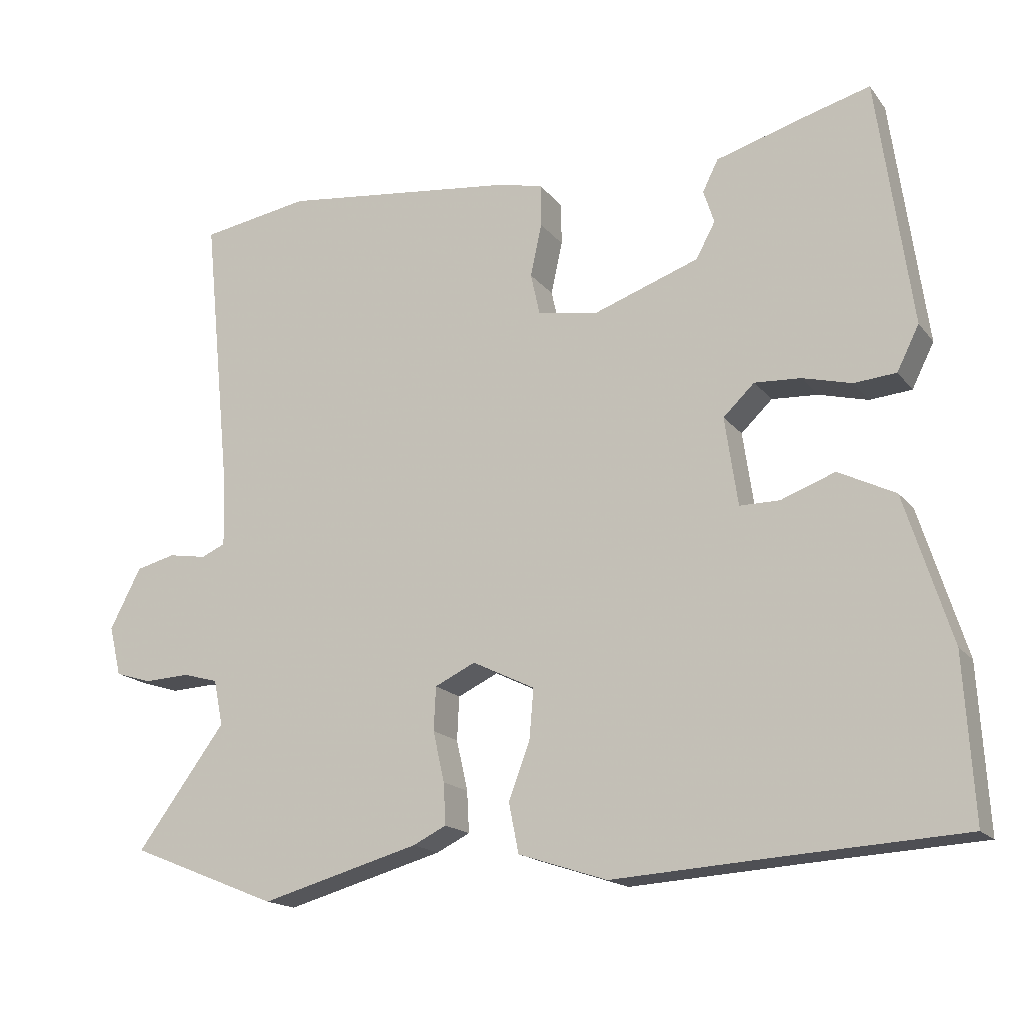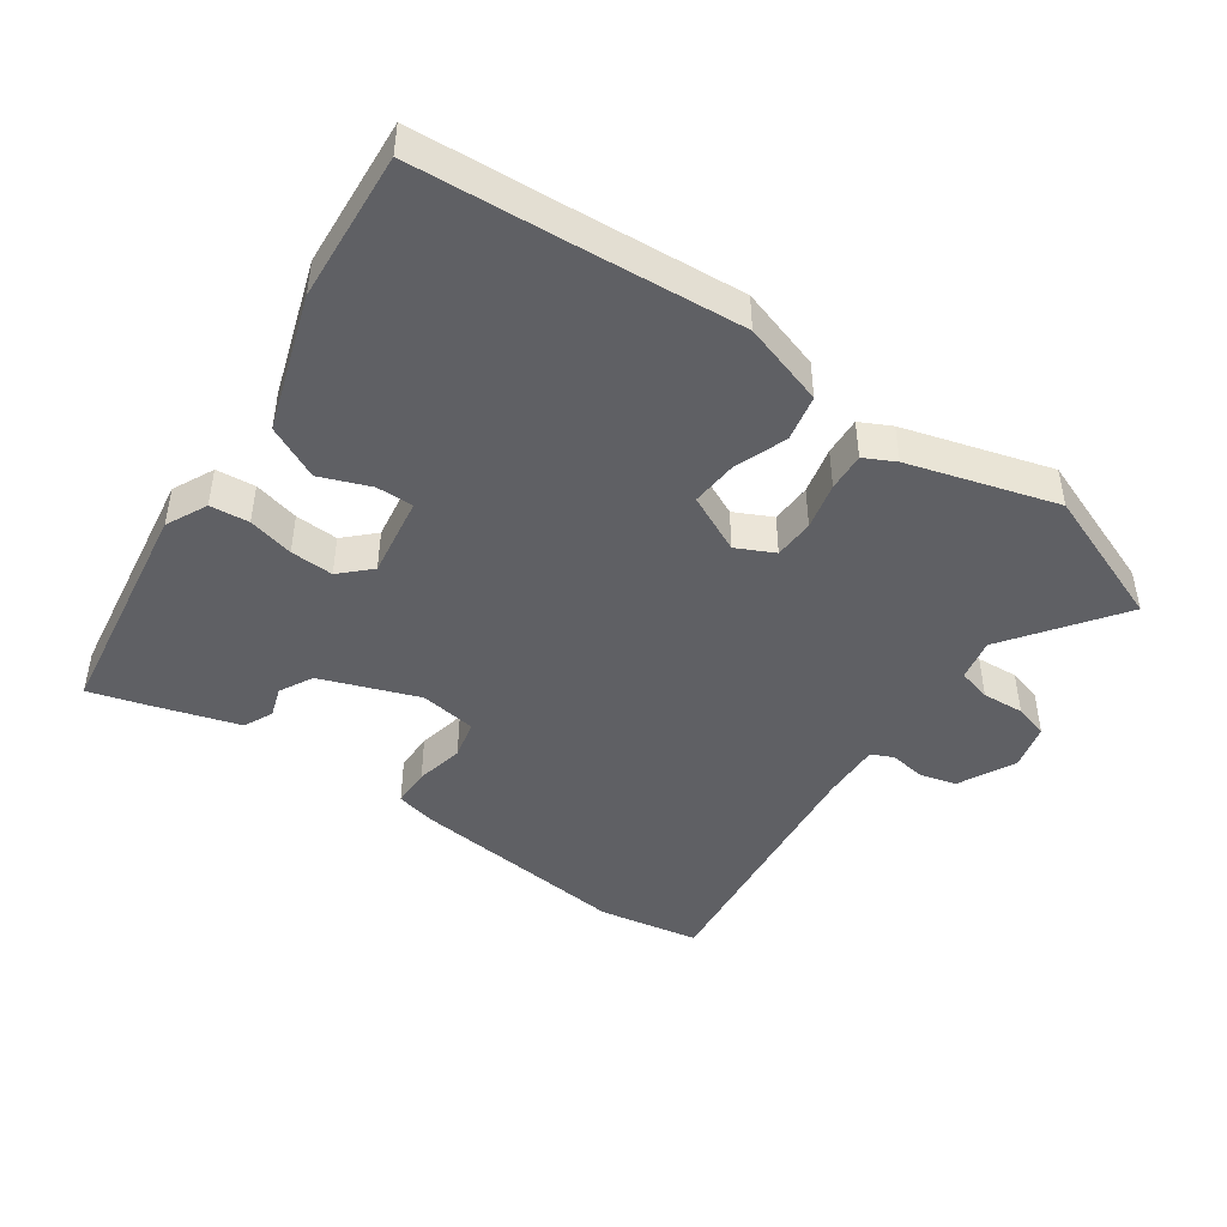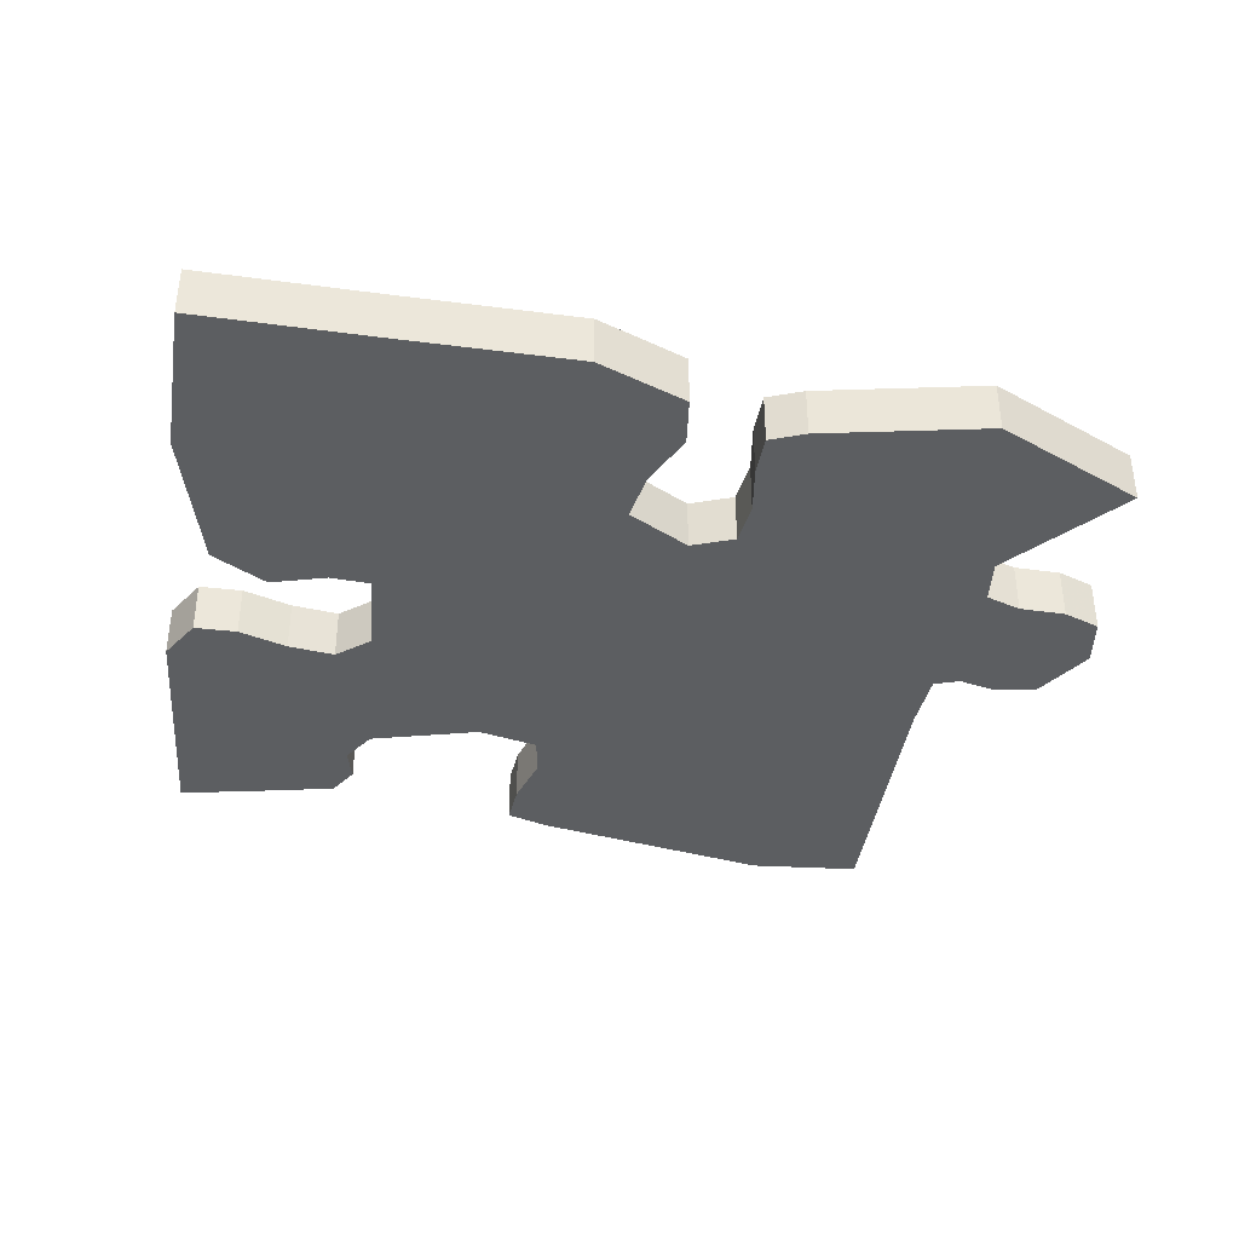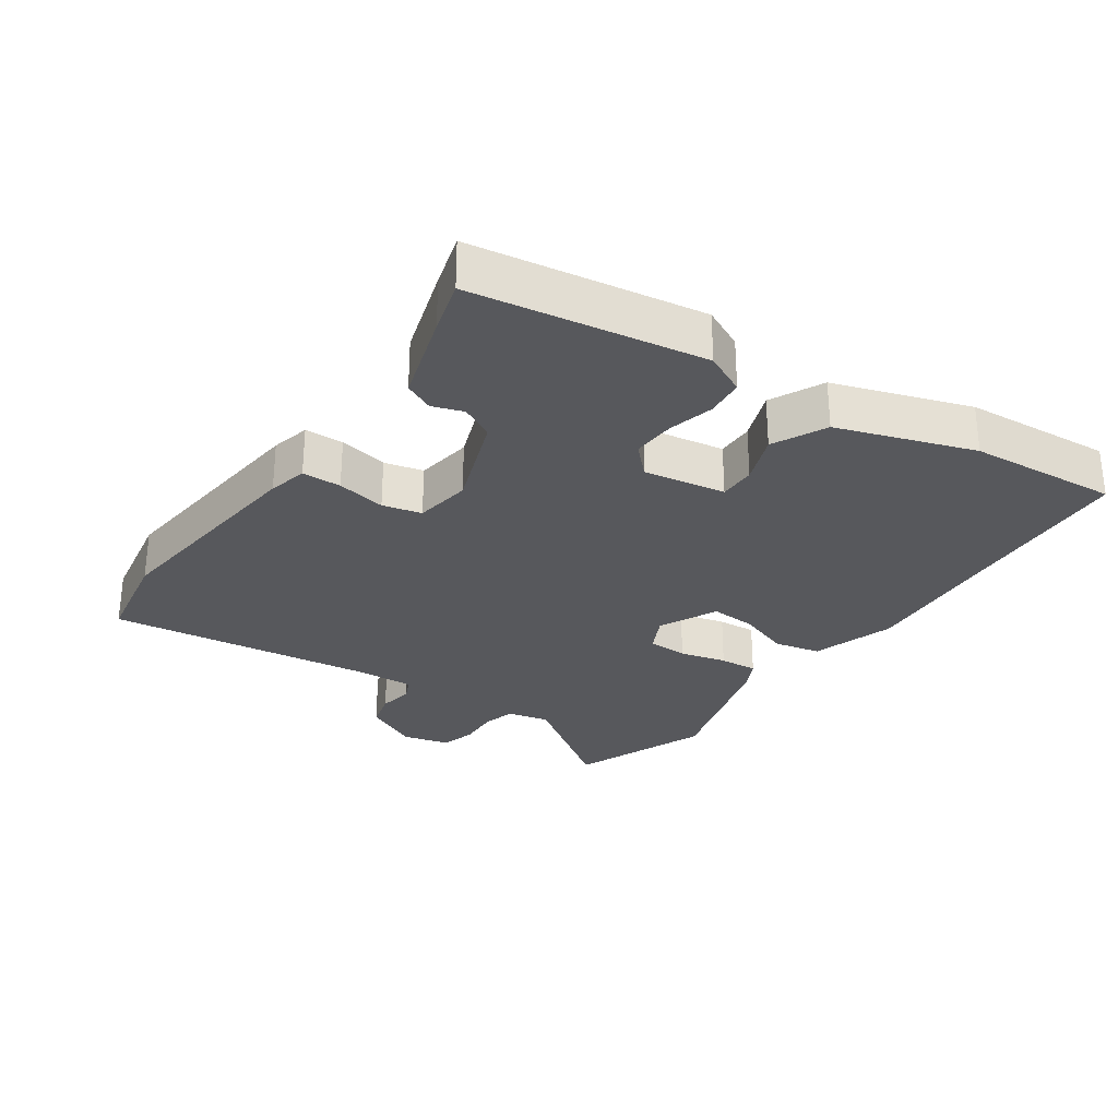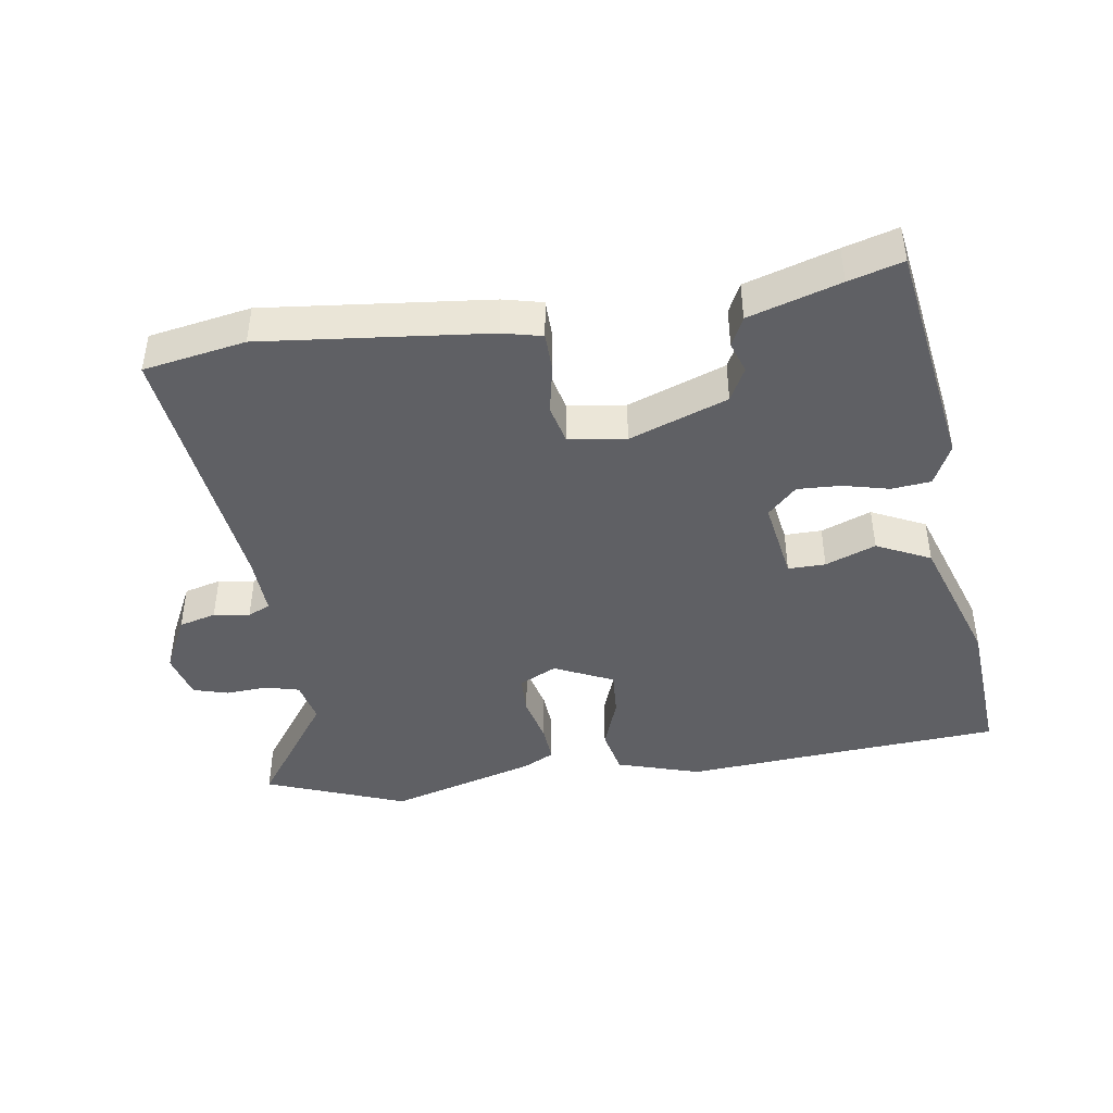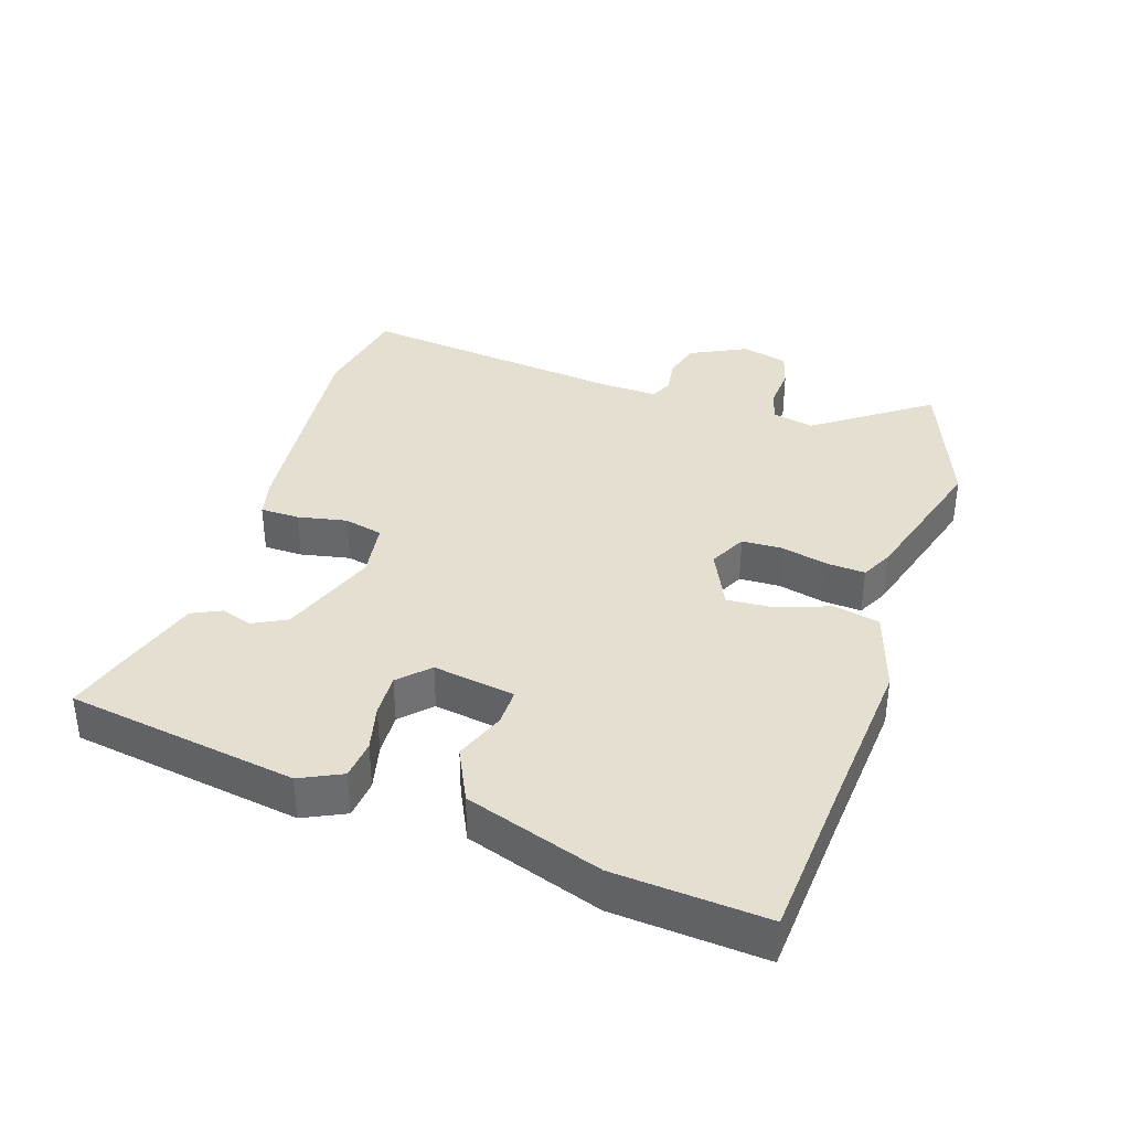
<metadata>
{"format":"obj","ext":"obj","renderer":"f3d","projection":"perspective","resolution":1024,"background":"white","views":[{"elev":-17.1,"azim":25.4,"up":"+Z"},{"elev":-45.1,"azim":145.8,"up":"+Y"},{"elev":-37.3,"azim":166.9,"up":"+Y"},{"elev":-28.5,"azim":56.2,"up":"+Y"},{"elev":-43.2,"azim":9.5,"up":"+Y"},{"elev":36.7,"azim":109.1,"up":"+Y"}]}
</metadata>
<code>
v 0.459 0.07 0.506
v 0.507 0.07 0.158
v 0.476 0.07 0.096
v 0.417 0.07 0.091
v 0.348 0.07 0.109
v 0.283 0.07 0.113
v 0.239 0.07 0.071
v 0.257 0.07 -0.053
v 0.313 0.07 -0.053
v 0.389 0.07 -0.025
v 0.469 0.07 -0.065
v 0.534 0.07 -0.271
v 0.547 0.07 -0.497
v 0.301 0.07 -0.511
v 0.065 0.07 -0.526
v -0.06 0.07 -0.485
v -0.074 0.07 -0.415
v -0.044 0.07 -0.336
v -0.038 0.07 -0.266
v -0.126 0.07 -0.223
v -0.183 0.07 -0.25
v -0.186 0.07 -0.311
v -0.17 0.07 -0.382
v -0.167 0.07 -0.44
v -0.214 0.07 -0.463
v -0.438 0.07 -0.525
v -0.648 0.07 -0.441
v -0.523 0.07 -0.272
v -0.536 0.07 -0.208
v -0.586 0.07 -0.194
v -0.65 0.07 -0.197
v -0.702 0.07 -0.181
v -0.719 0.07 -0.111
v -0.675 0.07 -0.026
v -0.619 0.07 -0.012
v -0.565 0.07 -0.021
v -0.531 0.07 -0.006
v -0.533 0.07 0.083
v -0.574 0.07 0.488
v -0.42 0.07 0.513
v -0.083 0.07 0.472
v -0.024 0.07 0.457
v -0.024 0.07 0.398
v -0.04 0.07 0.324
v -0.027 0.07 0.265
v 0.059 0.07 0.251
v 0.207 0.07 0.303
v 0.234 0.07 0.353
v 0.219 0.07 0.4
v 0.241 0.07 0.444
v 0.378 0.07 0.484
v 0.459 0 0.506
v 0.507 0 0.158
v 0.476 0 0.096
v 0.417 0 0.091
v 0.348 0 0.109
v 0.283 0 0.113
v 0.239 0 0.071
v 0.257 0 -0.053
v 0.313 0 -0.053
v 0.389 0 -0.025
v 0.469 0 -0.065
v 0.534 0 -0.271
v 0.547 0 -0.497
v 0.301 0 -0.511
v 0.065 0 -0.526
v -0.06 0 -0.485
v -0.074 0 -0.415
v -0.044 0 -0.336
v -0.038 0 -0.266
v -0.126 0 -0.223
v -0.183 0 -0.25
v -0.186 0 -0.311
v -0.17 0 -0.382
v -0.167 0 -0.44
v -0.214 0 -0.463
v -0.438 0 -0.525
v -0.648 0 -0.441
v -0.523 0 -0.272
v -0.536 0 -0.208
v -0.586 0 -0.194
v -0.65 0 -0.197
v -0.702 0 -0.181
v -0.719 0 -0.111
v -0.675 0 -0.026
v -0.619 0 -0.012
v -0.565 0 -0.021
v -0.531 0 -0.006
v -0.533 0 0.083
v -0.574 0 0.488
v -0.42 0 0.513
v -0.083 0 0.472
v -0.024 0 0.457
v -0.024 0 0.398
v -0.04 0 0.324
v -0.027 0 0.265
v 0.059 0 0.251
v 0.207 0 0.303
v 0.234 0 0.353
v 0.219 0 0.4
v 0.241 0 0.444
v 0.378 0 0.484
f 3 4 5
f 2 3 5
f 1 2 5
f 51 1 5
f 50 51 5
f 49 50 5
f 48 49 5
f 47 48 5 6
f 46 47 6 7
f 45 46 7 8
f 42 43 44
f 41 42 44
f 40 41 44
f 39 40 44
f 38 39 44
f 37 38 44 45
f 34 35 36
f 33 34 36
f 32 33 36
f 31 32 36
f 30 31 36
f 29 30 36 37
f 37 45 8
f 29 37 8
f 28 29 8
f 26 27 28
f 25 26 28
f 24 25 28
f 23 24 28
f 22 23 28
f 16 17 18
f 15 16 18
f 14 15 18
f 14 18 19
f 13 14 19
f 12 13 19
f 11 12 19
f 10 11 19
f 9 10 19
f 8 9 19 20
f 21 22 28
f 20 21 28
f 8 20 28
f 56 55 54
f 56 54 53
f 56 53 52
f 56 52 102
f 56 102 101
f 56 101 100
f 56 100 99
f 57 56 99 98
f 58 57 98 97
f 59 58 97 96
f 95 94 93
f 95 93 92
f 95 92 91
f 95 91 90
f 95 90 89
f 96 95 89 88
f 87 86 85
f 87 85 84
f 87 84 83
f 87 83 82
f 87 82 81
f 88 87 81 80
f 59 96 88
f 59 88 80
f 59 80 79
f 79 78 77
f 79 77 76
f 79 76 75
f 79 75 74
f 79 74 73
f 69 68 67
f 69 67 66
f 69 66 65
f 70 69 65
f 70 65 64
f 70 64 63
f 70 63 62
f 70 62 61
f 70 61 60
f 71 70 60 59
f 79 73 72
f 79 72 71
f 79 71 59
f 1 52 53 2
f 2 53 54 3
f 3 54 55 4
f 4 55 56 5
f 5 56 57 6
f 6 57 58 7
f 7 58 59 8
f 8 59 60 9
f 9 60 61 10
f 10 61 62 11
f 11 62 63 12
f 12 63 64 13
f 13 64 65 14
f 14 65 66 15
f 15 66 67 16
f 16 67 68 17
f 17 68 69 18
f 18 69 70 19
f 19 70 71 20
f 20 71 72 21
f 21 72 73 22
f 22 73 74 23
f 23 74 75 24
f 24 75 76 25
f 25 76 77 26
f 26 77 78 27
f 27 78 79 28
f 28 79 80 29
f 29 80 81 30
f 30 81 82 31
f 31 82 83 32
f 32 83 84 33
f 33 84 85 34
f 34 85 86 35
f 35 86 87 36
f 36 87 88 37
f 37 88 89 38
f 38 89 90 39
f 39 90 91 40
f 40 91 92 41
f 41 92 93 42
f 42 93 94 43
f 43 94 95 44
f 44 95 96 45
f 45 96 97 46
f 46 97 98 47
f 47 98 99 48
f 48 99 100 49
f 49 100 101 50
f 50 101 102 51
f 51 102 52 1

</code>
